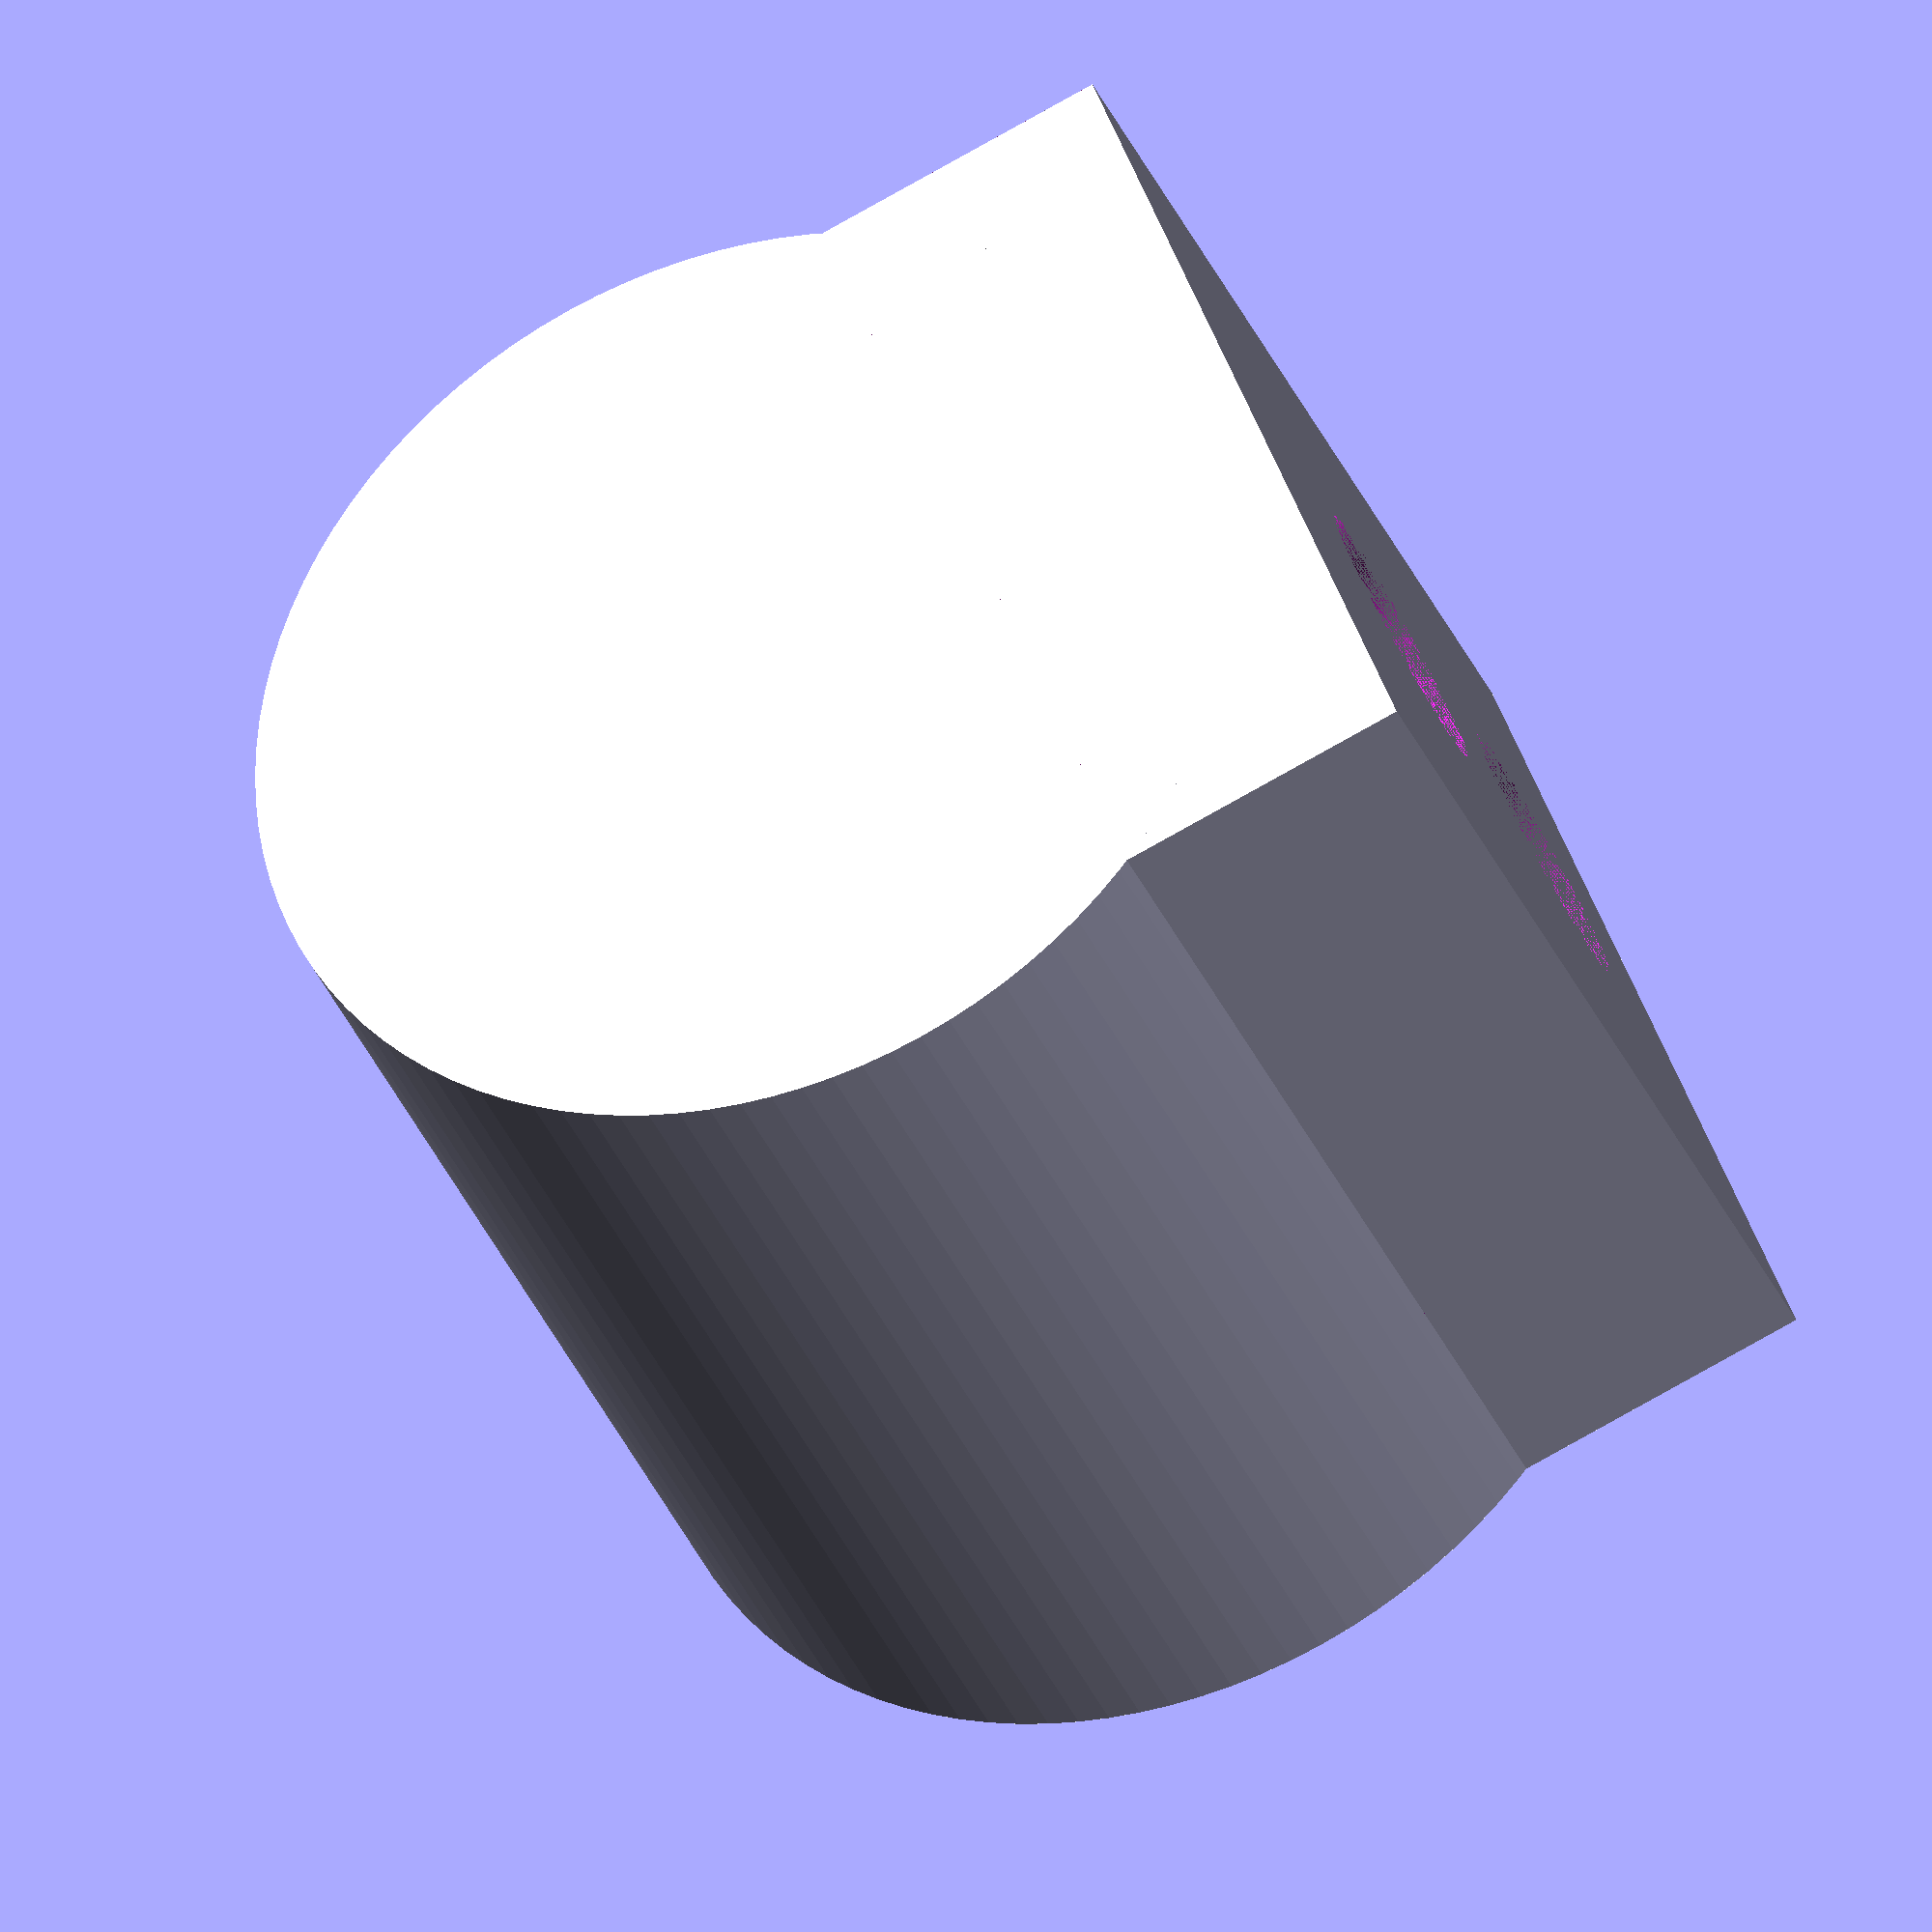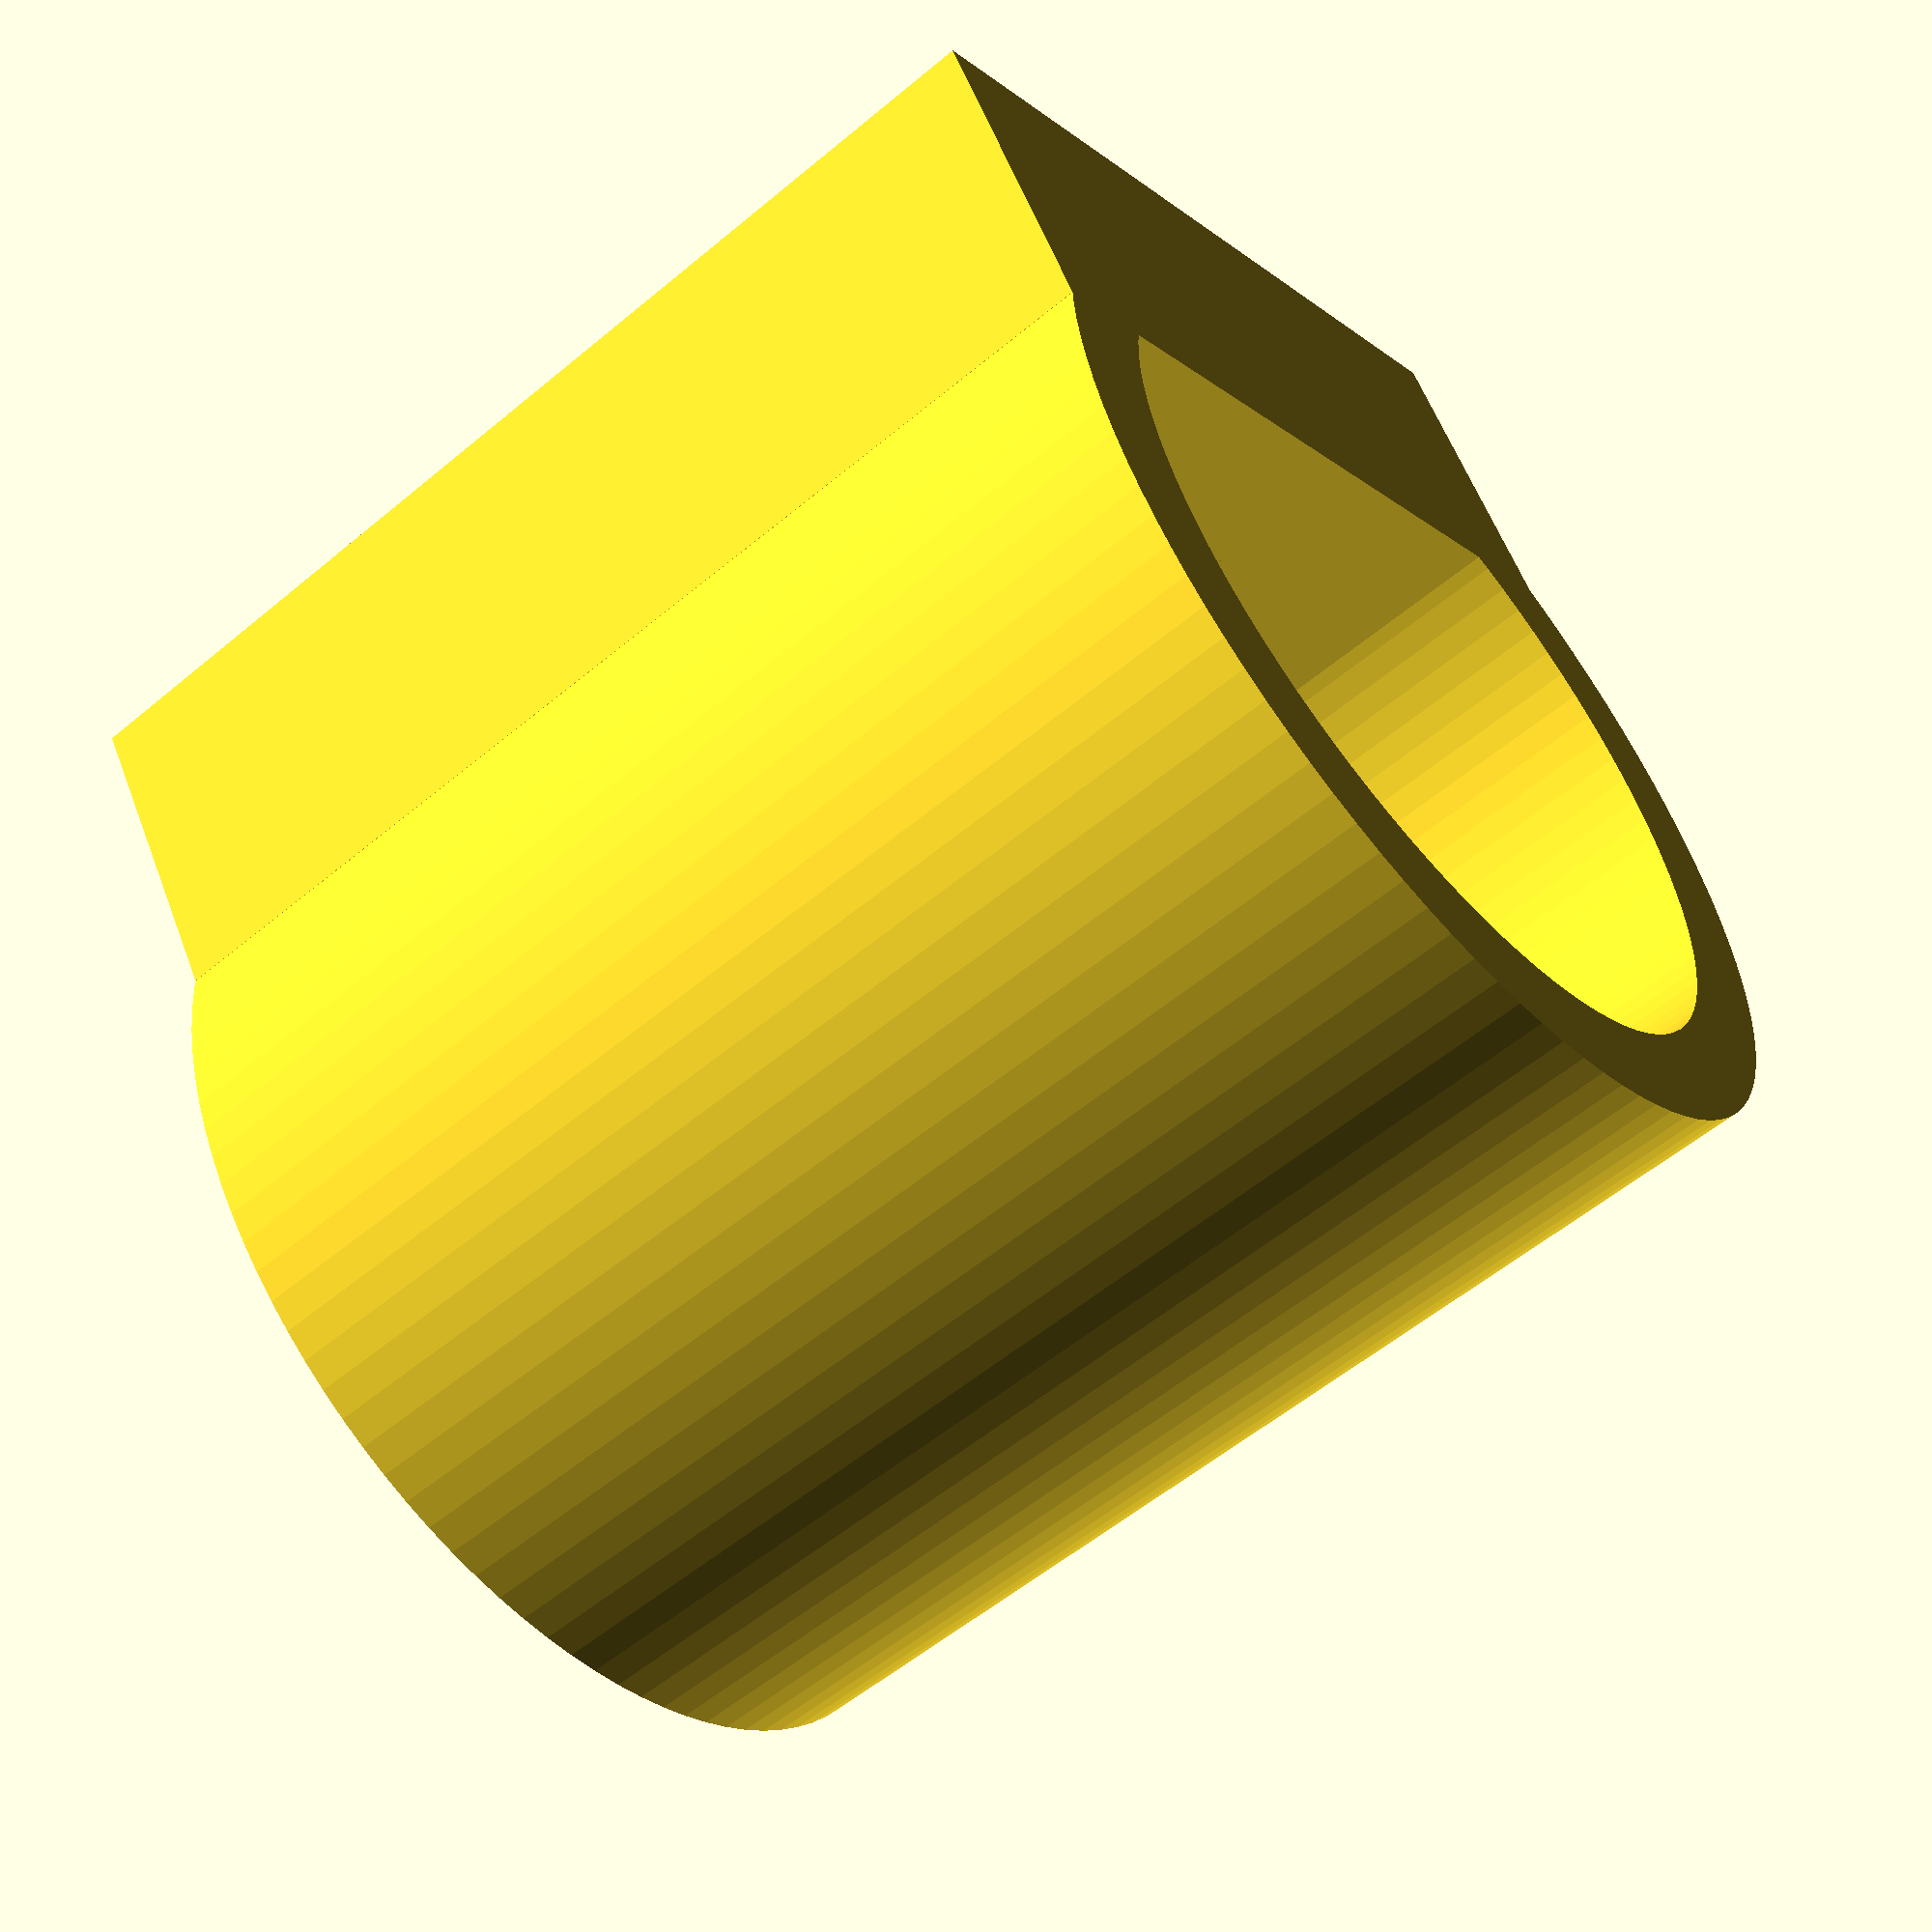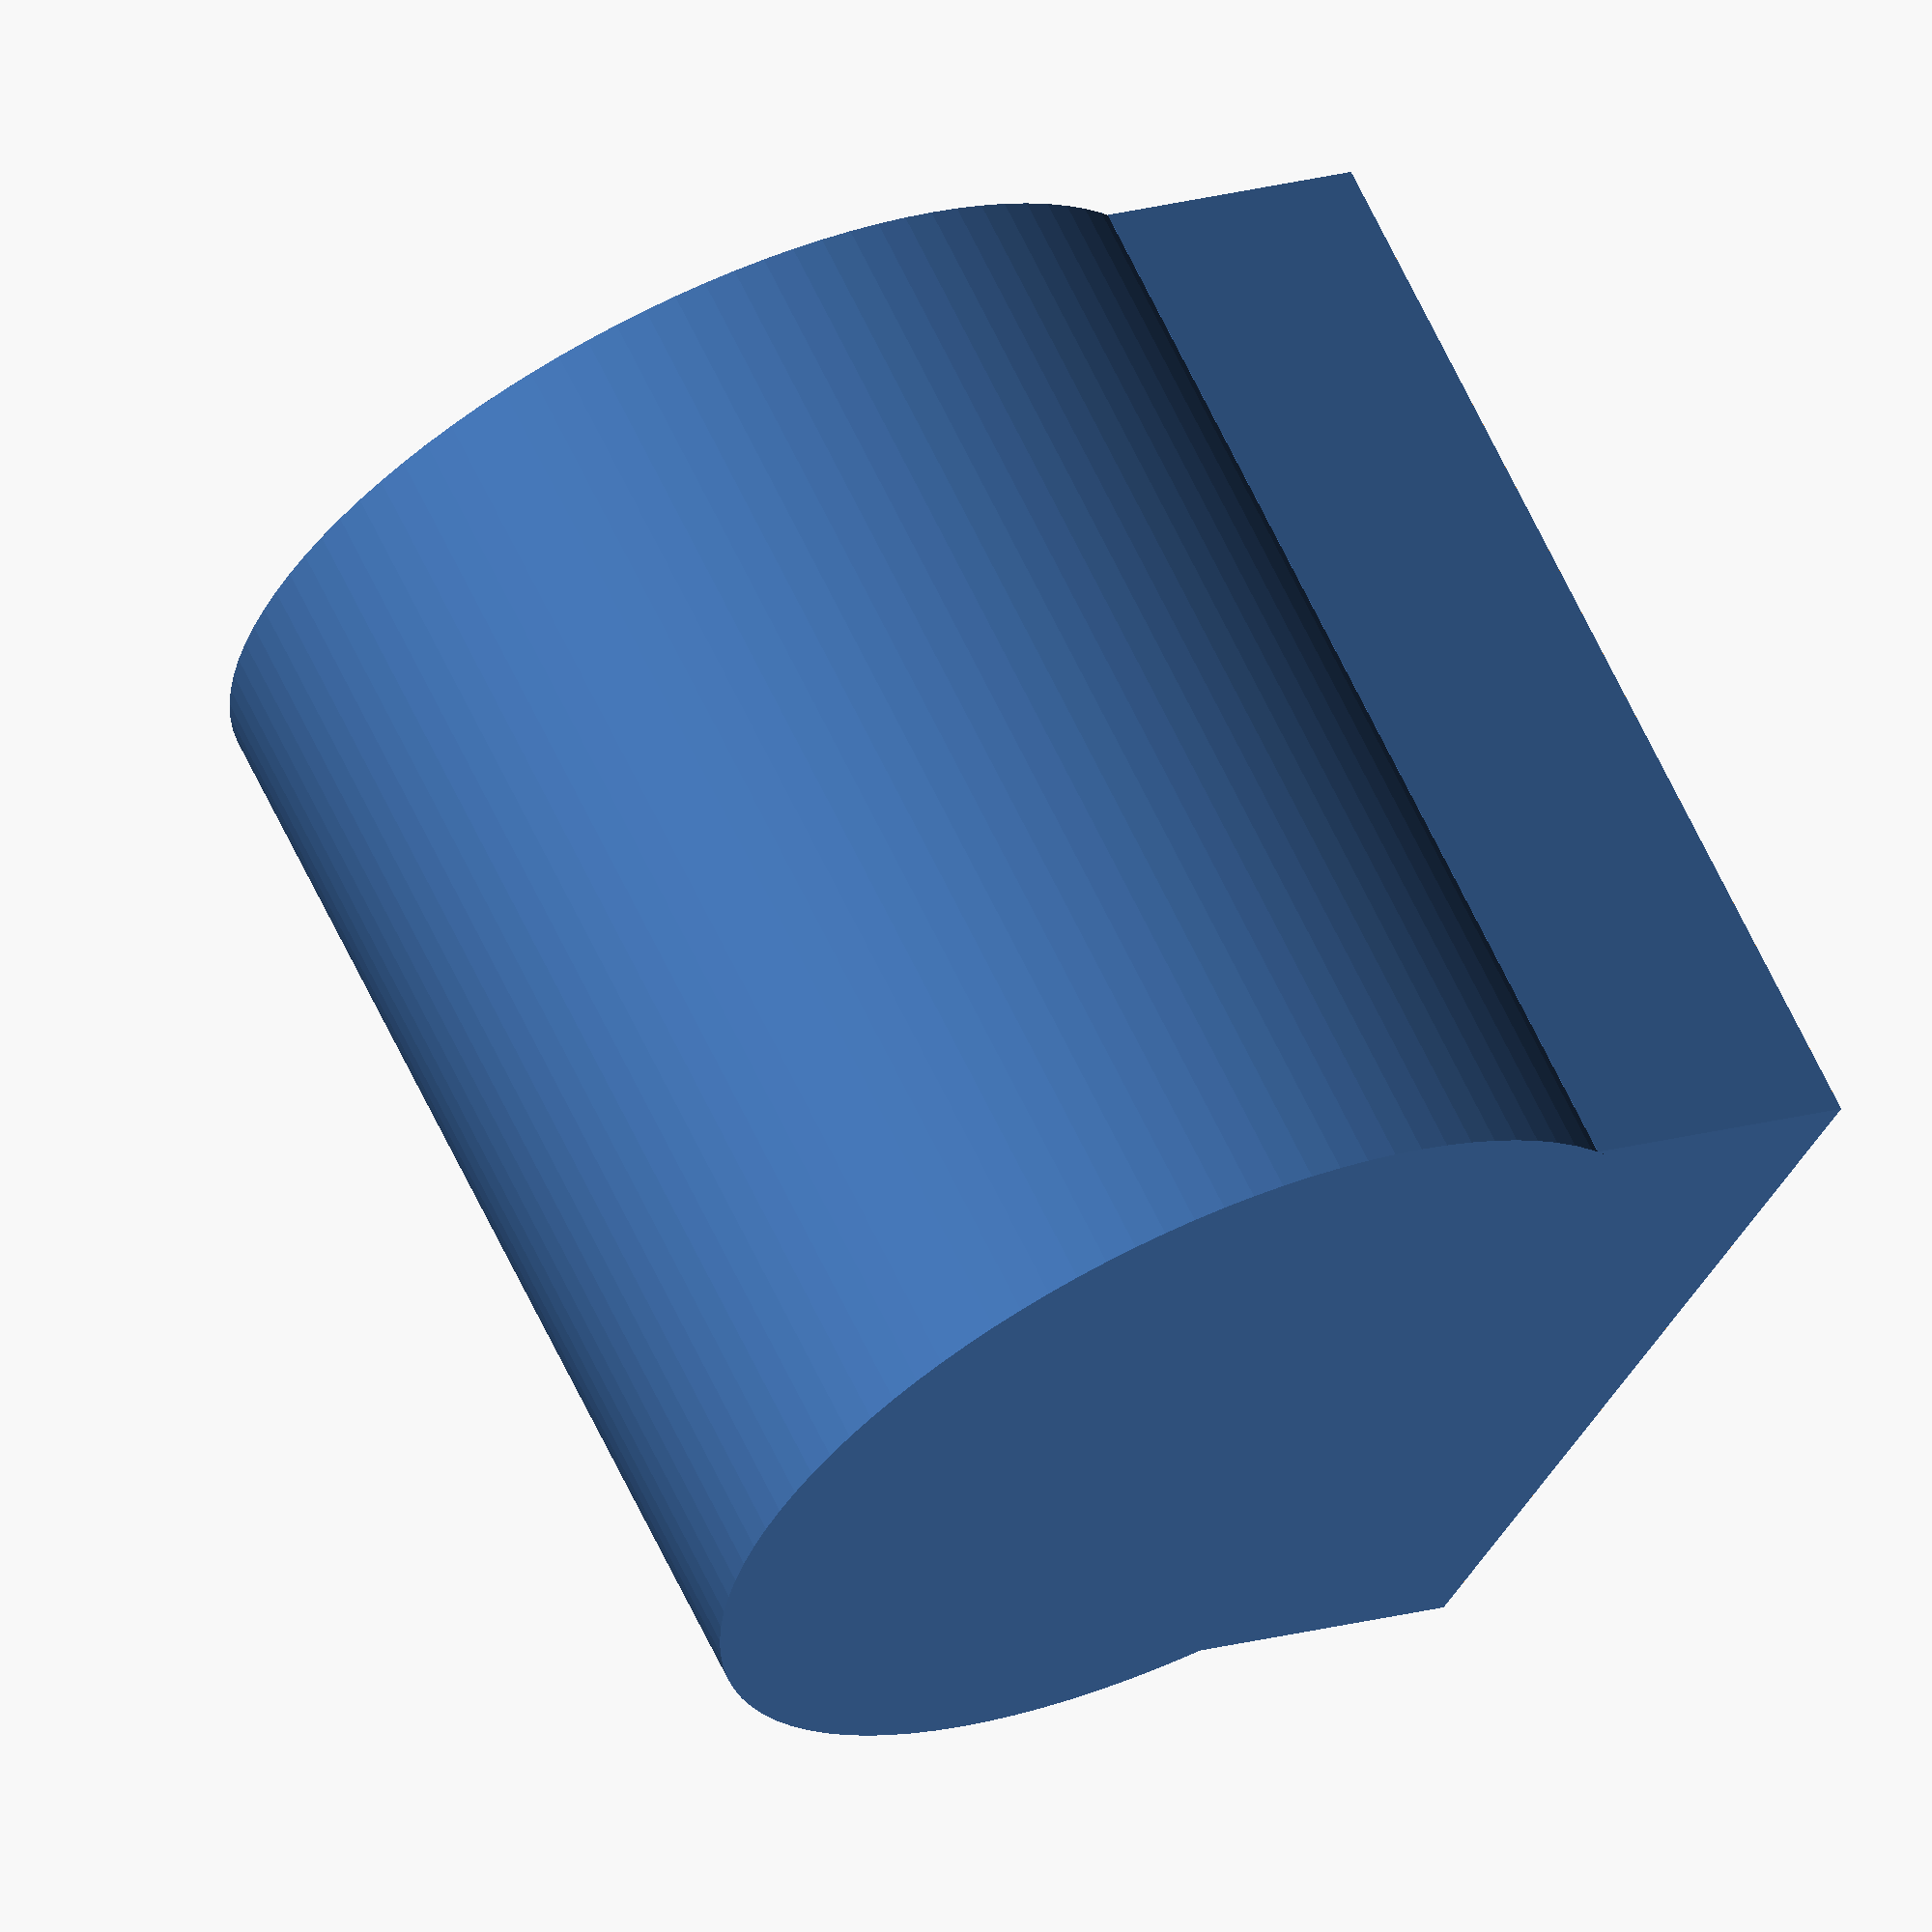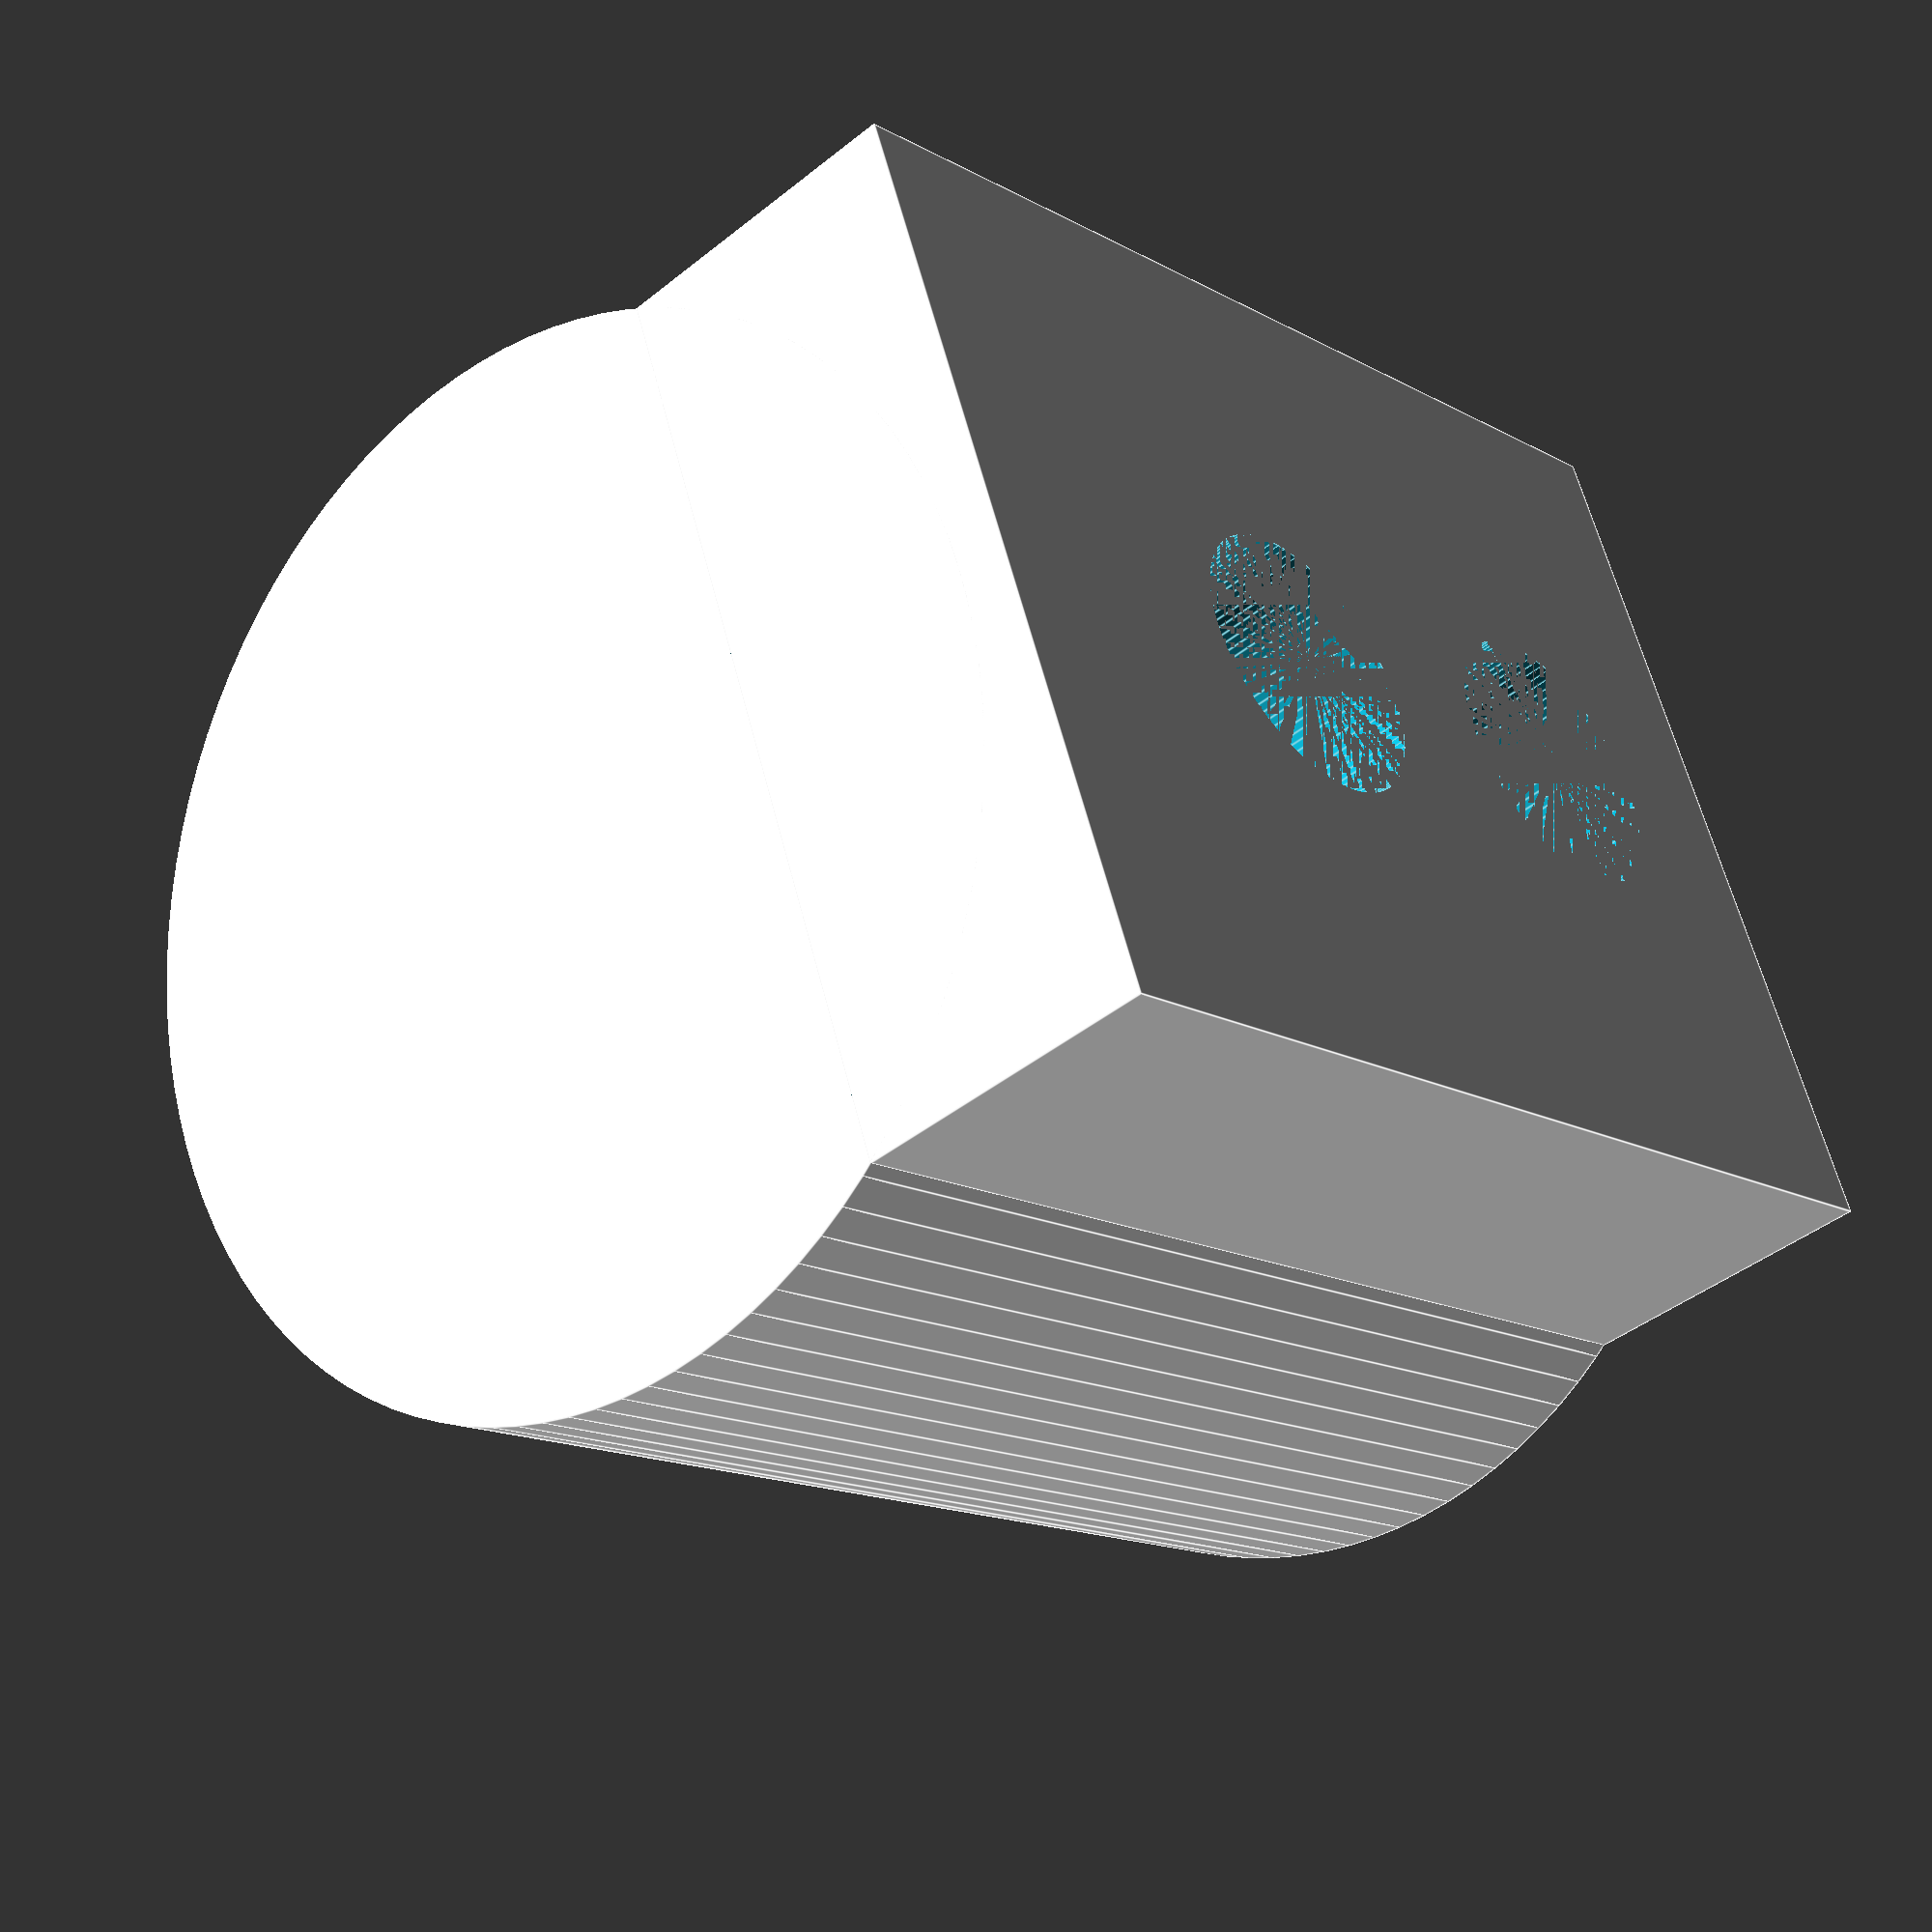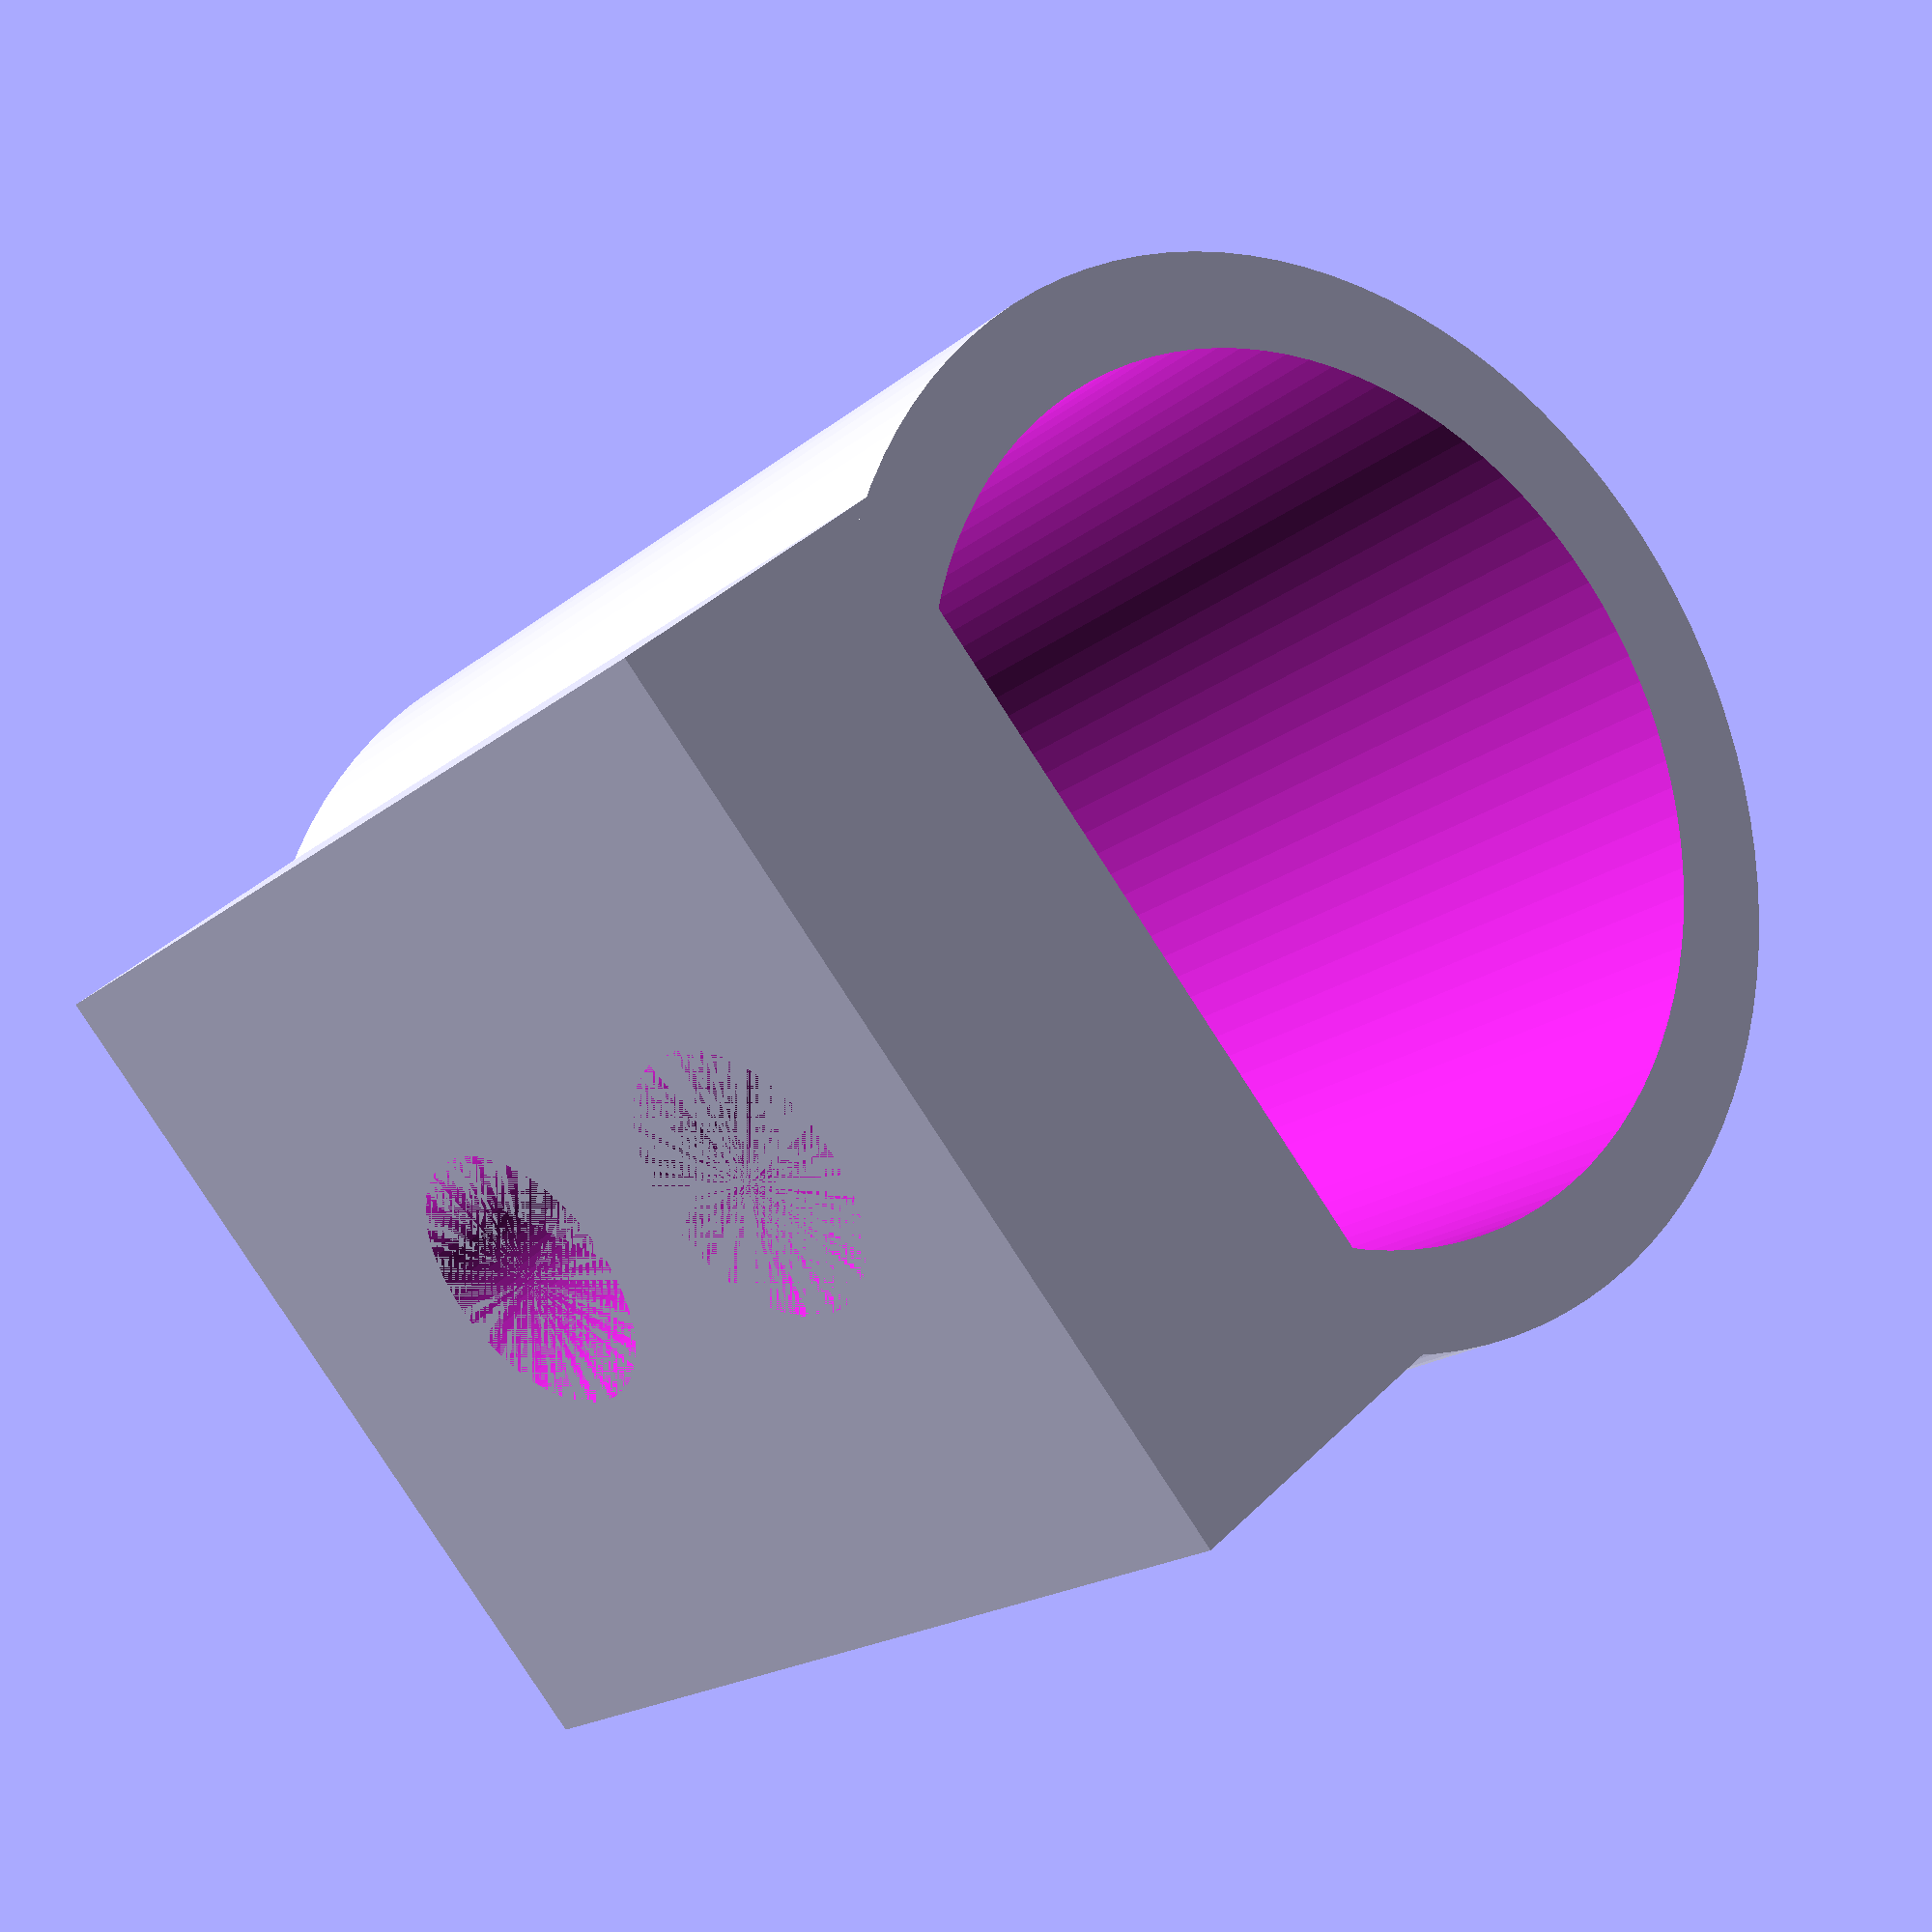
<openscad>
$fn=100;
led_dia=5.8;
led_rad=led_dia/2;
base_length=24;
base_width=19;
base_height=6.5;
wall_thickness=2;
function determineOffset(r,w)=sqrt((r*r)-(w/2)*(w/2));

module bottom(length,width,height){
	difference(){
		cube([length,width,height],center=true);
		translate([-length/4,0,0]) cylinder(h=height, r=led_rad,center=true);
		translate([(-length/4)+led_dia+2.8,0,0]) cylinder(h=height, r=led_dia/2,center=true);	
	}
}
module cap_cyl(rad, bottom_width, length){

	echo(determineOffset(rad,bottom_width));
	rotate([0,90,0]) translate([-determineOffset(rad,bottom_width)-0.5*base_height,0,0]) cylinder(r=rad,h=length,center=true); 

}
module make_cap(rad,bottom_width,length){
	difference(){
		cap_cyl(rad,bottom_width,length);
		translate([0,0,0]) cube([base_length*1.5,base_width,base_height], center=true); // base cutoff
		rotate([0,90,0]) translate([-determineOffset(rad,bottom_width)-0.5*base_height,0,-3]) cylinder(r=rad-wall_thickness,h=length,center=true); //inner cyl cut out
		
	}
}
bottom(base_length,base_width,base_height);
make_cap(11,base_width,base_length);

</openscad>
<views>
elev=82.5 azim=43.9 roll=119.1 proj=o view=wireframe
elev=301.1 azim=143.8 roll=339.3 proj=p view=wireframe
elev=166.9 azim=225.7 roll=128.0 proj=o view=wireframe
elev=222.8 azim=201.2 roll=46.4 proj=p view=edges
elev=320.6 azim=44.9 roll=219.6 proj=p view=solid
</views>
